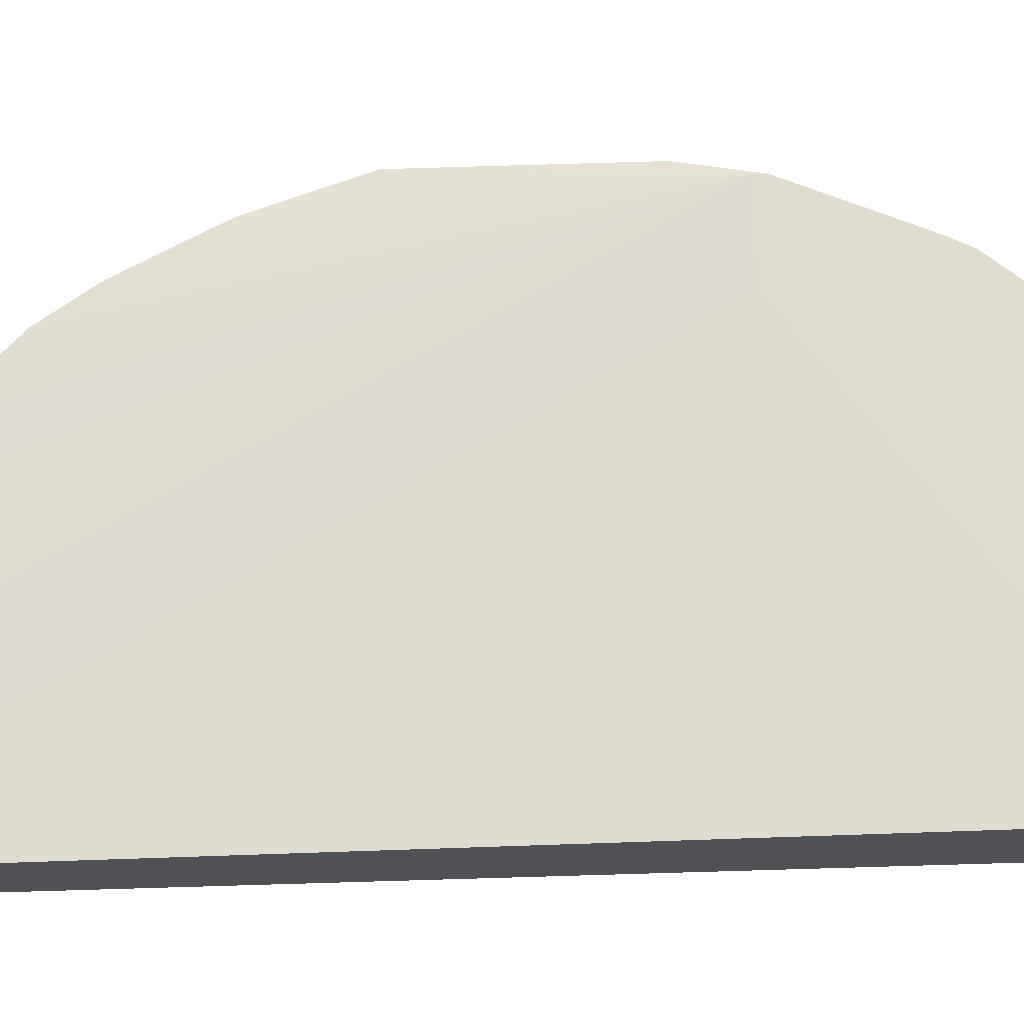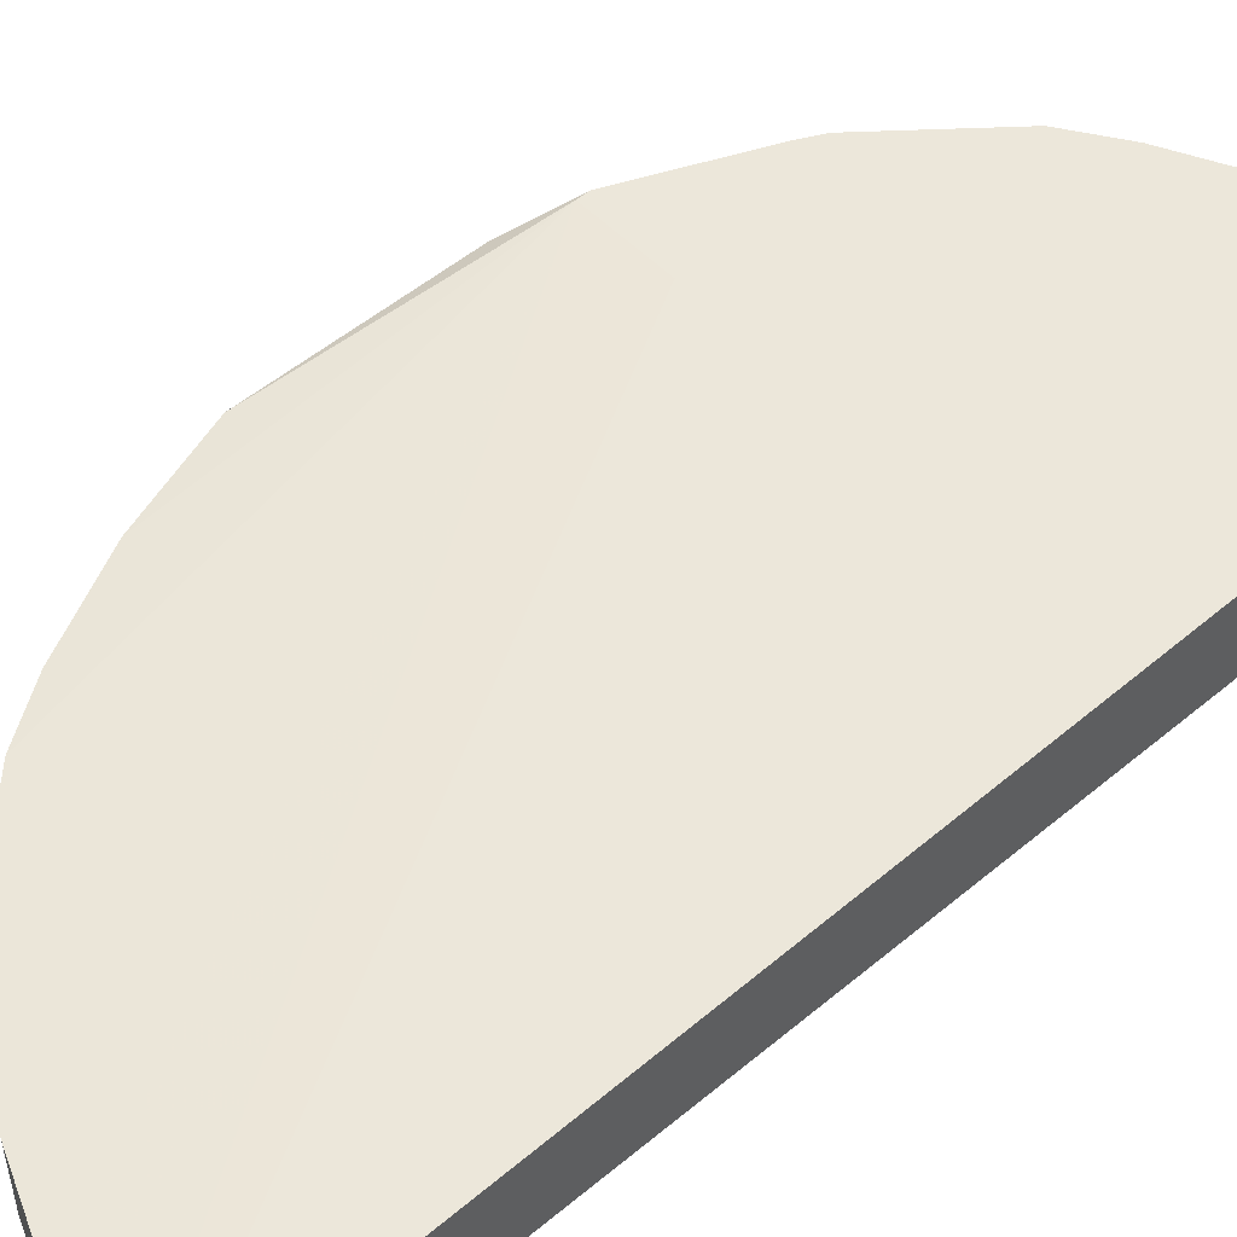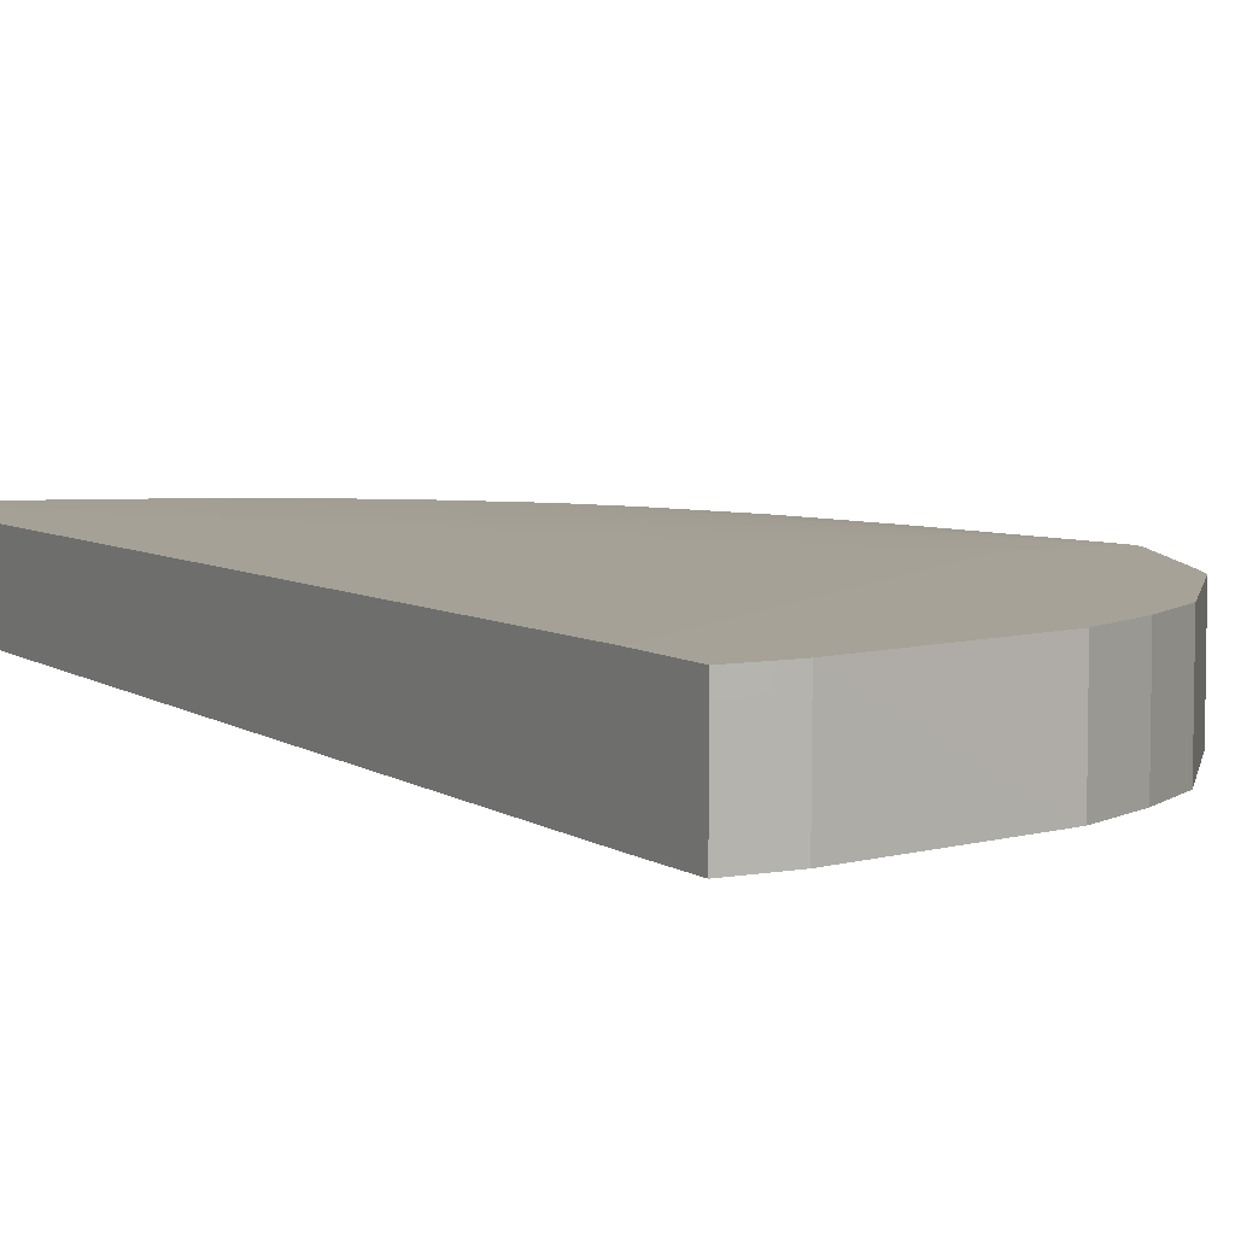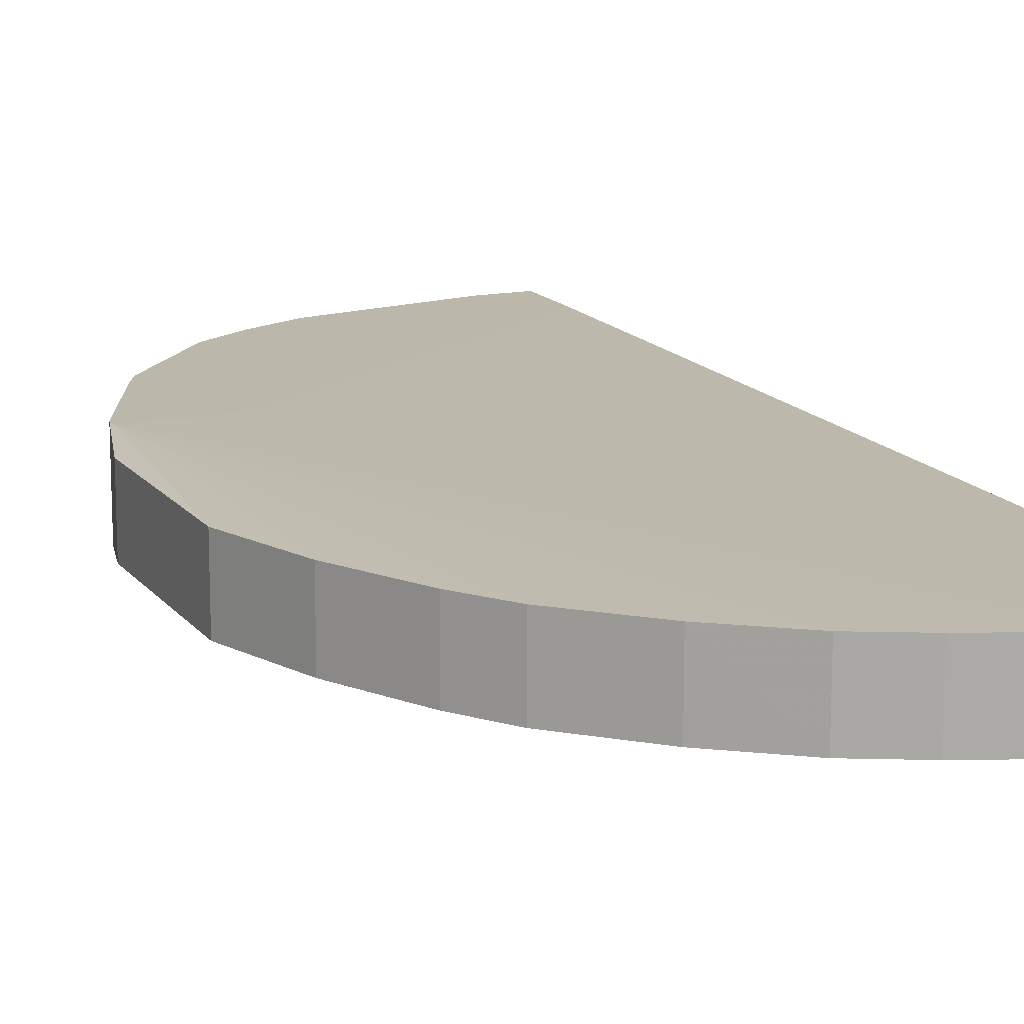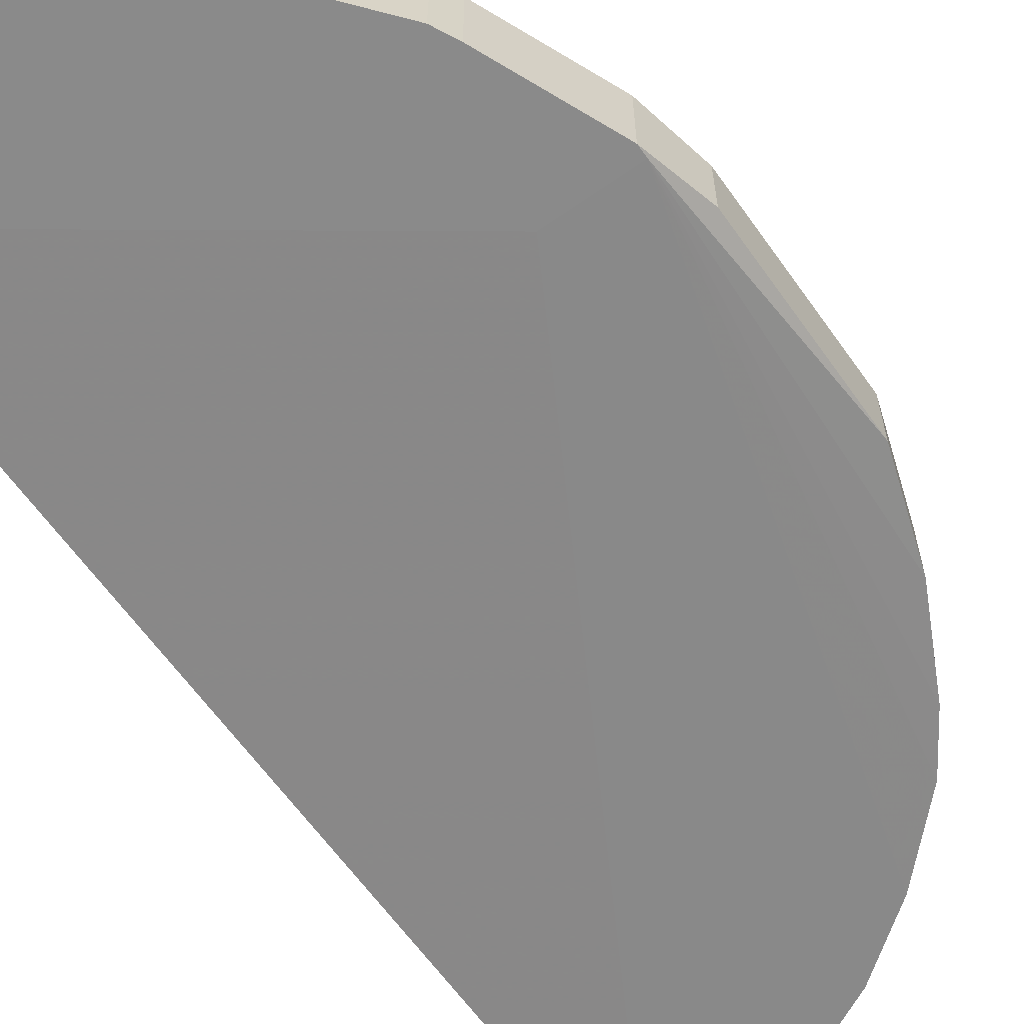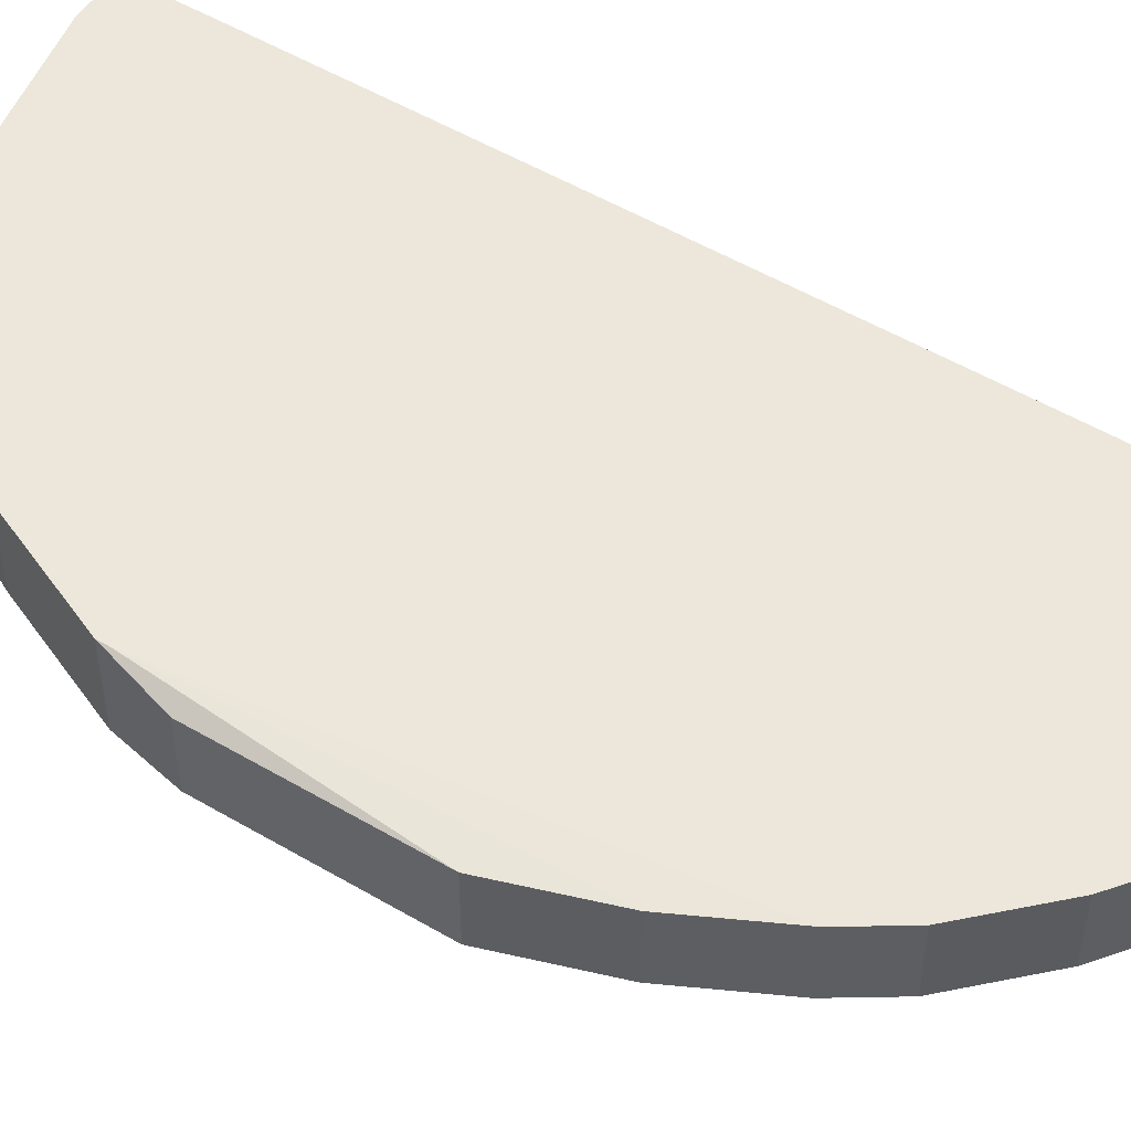
<metadata>
{"format":"obj","ext":"obj","renderer":"f3d","projection":"perspective","resolution":1024,"background":"white","views":[{"elev":69.7,"azim":88.2,"up":"+Y"},{"elev":51.5,"azim":47.6,"up":"+Y"},{"elev":6.5,"azim":151.1,"up":"+Y"},{"elev":14.4,"azim":-23.5,"up":"+Y"},{"elev":-63.4,"azim":-144.7,"up":"+Y"},{"elev":51.2,"azim":-57.4,"up":"+Y"}]}
</metadata>
<code>
v -0.05074 -0.4414 -0.2726
v -0.2719 -0.4414 -0.2379
v -0.3795 -0.4414 -0.1756
v -0.3285 -0.4414 -0.2096
v -0.3285 -0.5331 -0.2096
v -0.2719 -0.5331 -0.2379
v -0.102 -0.5331 -0.2719
v -0.1022 -0.4414 -0.2721
v -0.08387 -0.4414 -0.2726
v -0.08154 -0.4554 -0.2726
v -0.05074 -0.5331 -0.272
v -0.05074 -0.4579 -0.2726
v -0.05074 -0.5269 0.7817
v -0.05074 -0.5331 -0.1986
v -0.4403 -0.5331 0.08005
v -0.5268 -0.5331 0.08005
v -0.4758 -0.5331 -0.05098
v -0.5268 -0.5331 0.06797
v -0.5268 -0.4414 0.06797
v -0.5438 -0.5269 0.136
v -0.5438 -0.5269 0.3399
v -0.5098 -0.5269 0.4418
v -0.4645 -0.5269 0.5324
v -0.4985 -0.5268 0.4645
v -0.4644 -0.4515 0.5325
v -0.4305 -0.5269 0.5833
v -0.3625 -0.5269 0.6513
v -0.4305 -0.5268 0.5834
v -0.4305 -0.4515 0.5834
v -0.5268 -0.4414 0.08005
v -0.5098 -0.4515 0.4418
v -0.5438 -0.4515 0.3399
v -0.5438 -0.4515 0.136
v -0.05074 -0.4414 -0.1955
v -0.4387 -0.4414 0.08005
v -0.05074 -0.4515 0.7817
v -0.06802 -0.4515 0.7817
v -0.06802 -0.5268 0.7817
v -0.153 -0.5269 0.7647
v -0.153 -0.4515 0.7647
v -0.238 -0.5269 0.7307
v -0.2379 -0.4515 0.7307
v -0.267 -0.4515 0.7162
v -0.2946 -0.4515 0.7024
v -0.2946 -0.5269 0.7023
v -0.3625 -0.4515 0.6514
v -0.06806 -0.5269 0.7816
v -0.4644 -0.4414 -0.07366
v -0.4758 -0.4414 -0.05098
v -0.4644 -0.5331 -0.07366
v -0.3795 -0.5331 -0.1756
f 44 43 30
f 44 41 43
f 44 45 41
f 29 28 46
f 44 30 46
f 29 46 30
f 28 27 46
f 40 37 30
f 44 46 45
f 42 40 30
f 35 30 36
f 42 43 41
f 42 41 40
f 40 41 39
f 40 39 37
f 37 39 38
f 37 38 36
f 37 36 30
f 45 46 27
f 35 36 34
f 35 34 30
f 42 30 43
f 16 45 27
f 34 36 1
f 16 39 41
f 48 3 50
f 51 50 3
f 51 3 5
f 51 5 50
f 5 7 50
f 30 34 19
f 15 50 7
f 17 50 15
f 17 48 50
f 49 48 17
f 49 17 19
f 49 19 48
f 48 19 3
f 19 34 3
f 34 1 3
f 1 36 13
f 38 13 36
f 47 16 13
f 47 13 38
f 47 38 39
f 47 39 16
f 16 41 45
f 11 15 7
f 32 31 30
f 33 32 19
f 14 13 15
f 14 15 11
f 14 11 13
f 11 1 13
f 12 1 11
f 9 1 12
f 10 9 12
f 10 12 11
f 10 11 7
f 10 7 9
f 9 7 8
f 9 8 1
f 8 2 1
f 6 2 8
f 6 8 7
f 6 7 5
f 6 5 2
f 32 30 19
f 4 5 3
f 4 3 2
f 2 3 1
f 16 15 13
f 16 17 15
f 4 2 5
f 18 19 17
f 18 17 16
f 33 19 20
f 20 21 32
f 32 21 31
f 22 31 21
f 24 31 22
f 25 31 24
f 25 30 31
f 25 29 30
f 25 26 29
f 29 26 28
f 33 20 32
f 26 16 27
f 26 27 28
f 16 21 20
f 16 22 21
f 23 22 16
f 18 16 20
f 23 25 24
f 23 26 25
f 23 16 26
f 23 24 22
f 18 20 19

</code>
